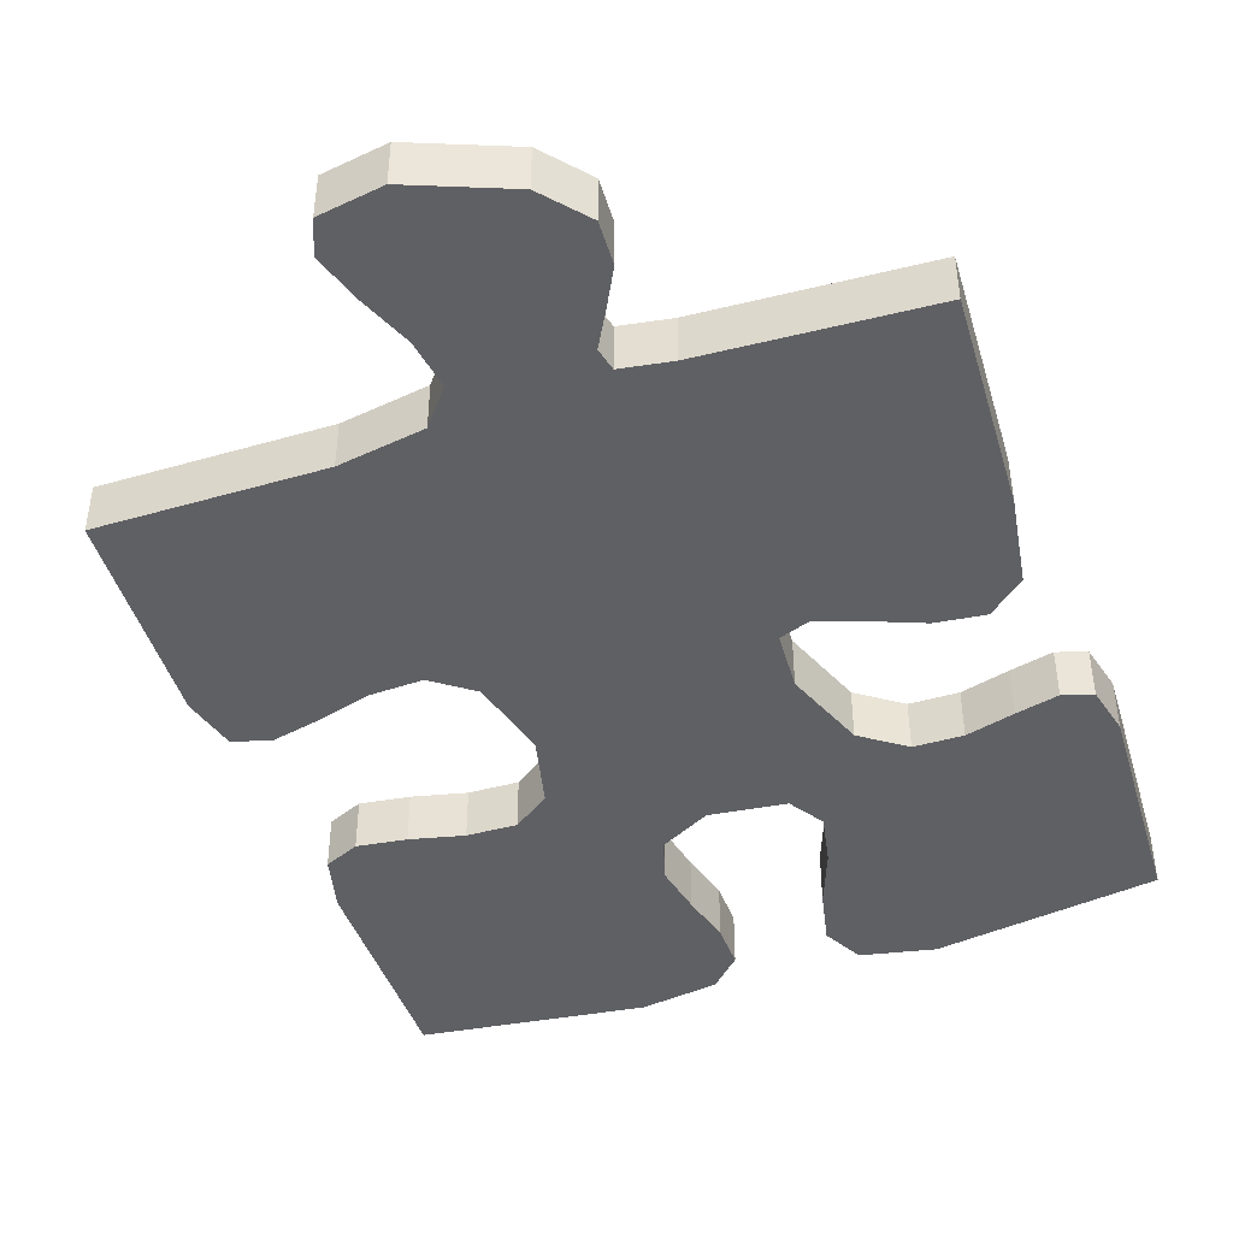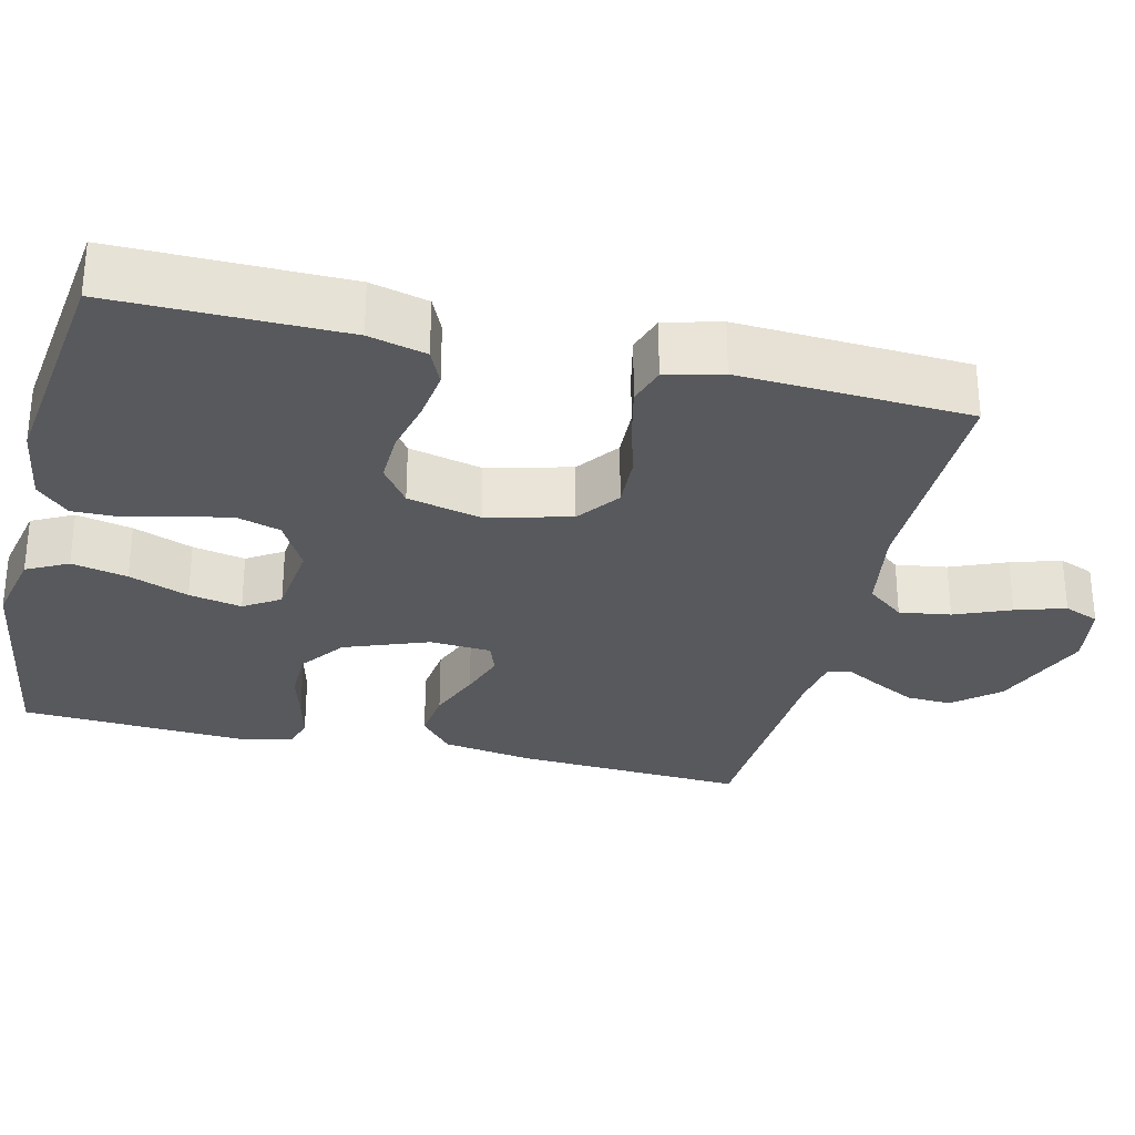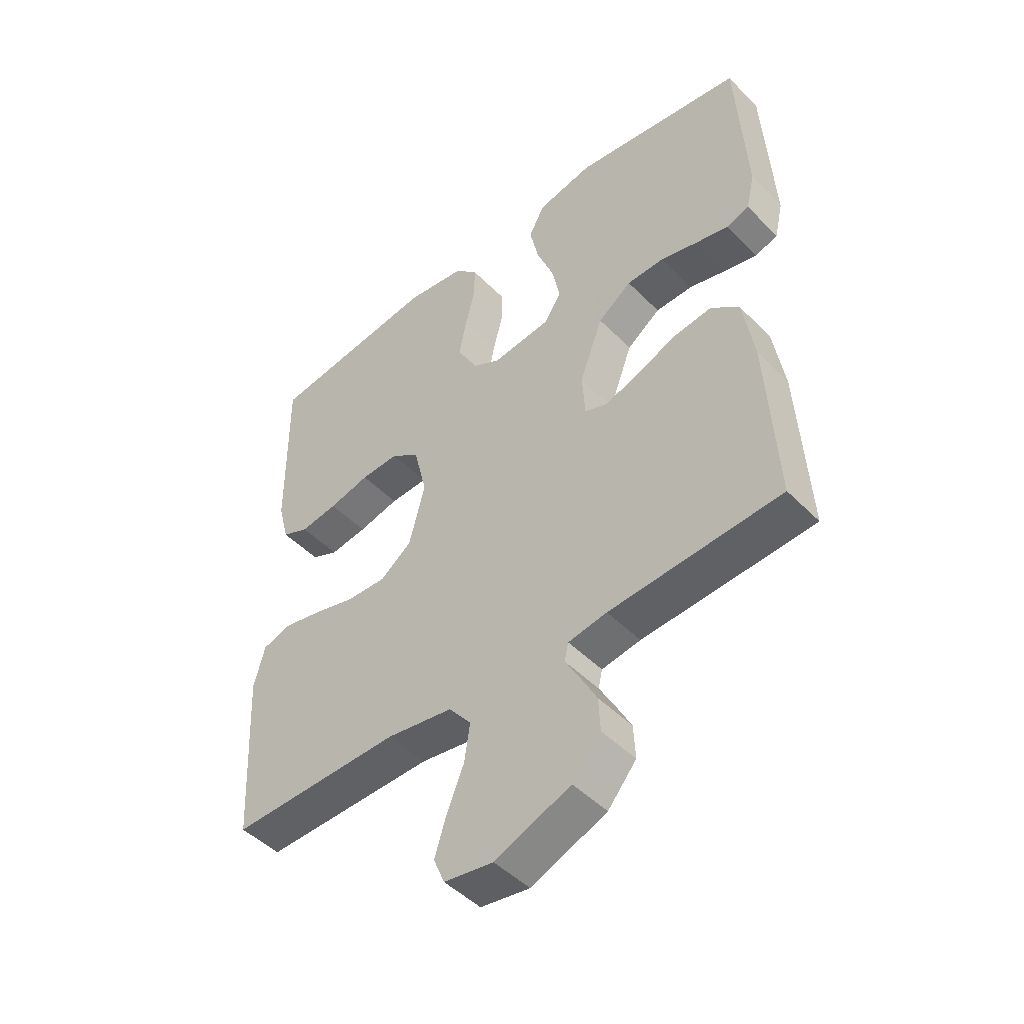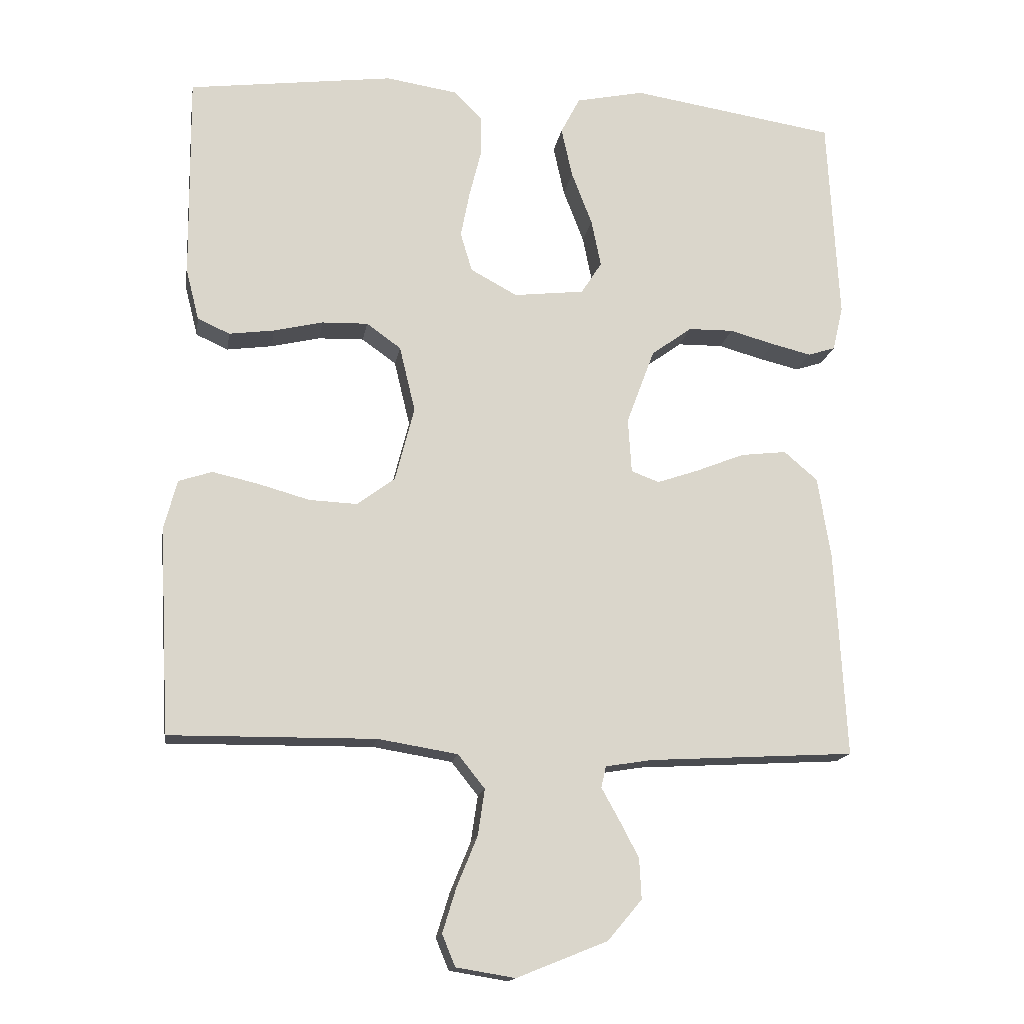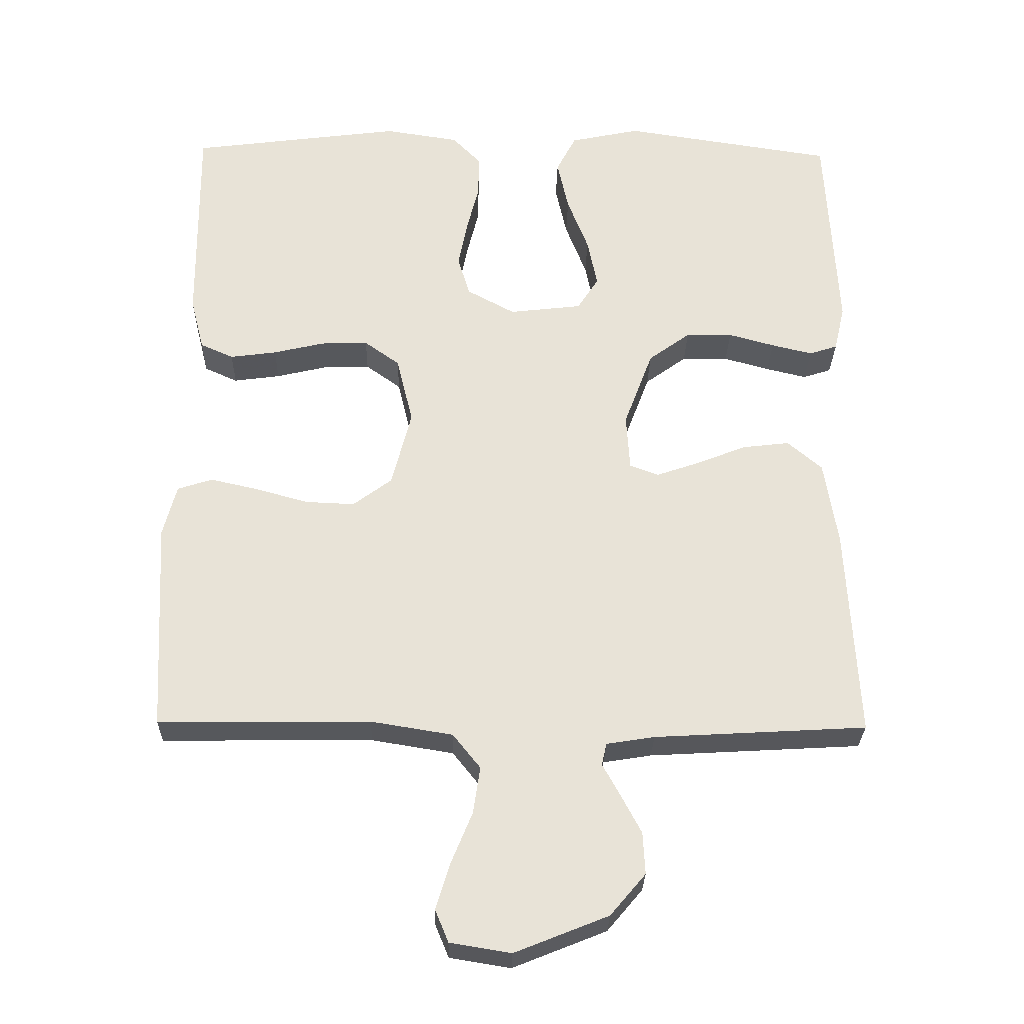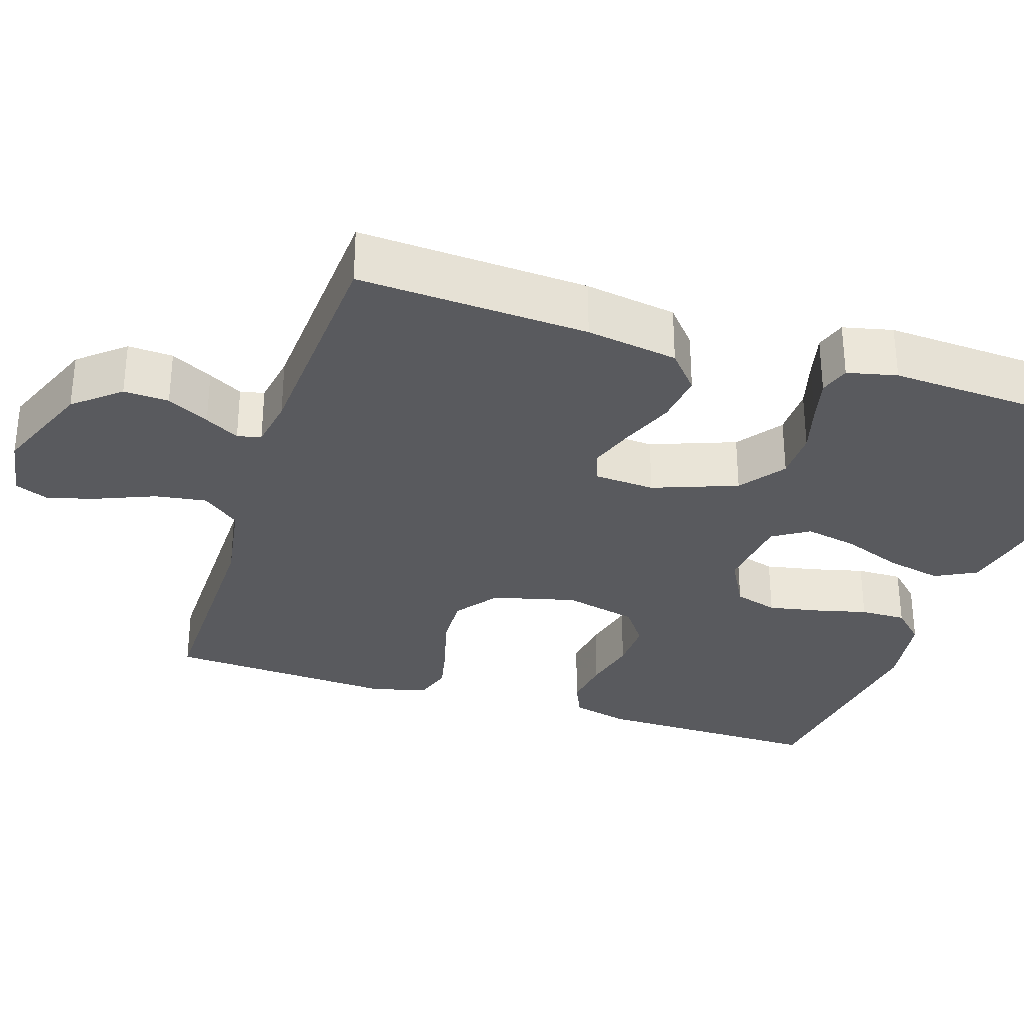
<metadata>
{"format":"obj","ext":"obj","renderer":"f3d","projection":"perspective","resolution":1024,"background":"white","views":[{"elev":-44.3,"azim":-160.7,"up":"+Y"},{"elev":-29.7,"azim":76.6,"up":"+Y"},{"elev":-47.9,"azim":-138.2,"up":"+Z"},{"elev":-15.6,"azim":170.8,"up":"+Z"},{"elev":-27.9,"azim":178.8,"up":"+Z"},{"elev":-31.4,"azim":-107.9,"up":"+Y"}]}
</metadata>
<code>
v -0.5 0.07 0.5
v -0.2 0.07 0.546
v -0.101 0.07 0.525
v -0.073 0.07 0.471
v -0.089 0.07 0.398
v -0.119 0.07 0.32
v -0.133 0.07 0.251
v -0.103 0.07 0.204
v 0 0.07 0.192
v 0.068 0.07 0.229
v 0.085 0.07 0.286
v 0.072 0.07 0.353
v 0.055 0.07 0.421
v 0.054 0.07 0.481
v 0.095 0.07 0.523
v 0.2 0.07 0.539
v 0.5 0.07 0.5
v 0.497 0.07 0.2
v 0.478 0.07 0.125
v 0.431 0.07 0.104
v 0.365 0.07 0.113
v 0.293 0.07 0.13
v 0.226 0.07 0.132
v 0.176 0.07 0.096
v 0.153 0.07 0
v 0.181 0.07 -0.109
v 0.236 0.07 -0.15
v 0.306 0.07 -0.147
v 0.381 0.07 -0.126
v 0.448 0.07 -0.111
v 0.497 0.07 -0.127
v 0.516 0.07 -0.2
v 0.5 0.07 -0.5
v 0.2 0.07 -0.497
v 0.084 0.07 -0.516
v 0.045 0.07 -0.565
v 0.055 0.07 -0.632
v 0.085 0.07 -0.705
v 0.105 0.07 -0.77
v 0.086 0.07 -0.816
v 0 0.07 -0.83
v -0.132 0.07 -0.777
v -0.182 0.07 -0.718
v -0.179 0.07 -0.659
v -0.15 0.07 -0.604
v -0.125 0.07 -0.559
v -0.132 0.07 -0.528
v -0.2 0.07 -0.517
v -0.5 0.07 -0.5
v -0.484 0.07 -0.2
v -0.465 0.07 -0.08
v -0.416 0.07 -0.038
v -0.349 0.07 -0.046
v -0.279 0.07 -0.074
v -0.218 0.07 -0.095
v -0.177 0.07 -0.08
v -0.172 0.07 0
v -0.213 0.07 0.11
v -0.272 0.07 0.153
v -0.338 0.07 0.154
v -0.403 0.07 0.136
v -0.461 0.07 0.122
v -0.501 0.07 0.135
v -0.516 0.07 0.2
v -0.5 0 0.5
v -0.2 0 0.546
v -0.101 0 0.525
v -0.073 0 0.471
v -0.089 0 0.398
v -0.119 0 0.32
v -0.133 0 0.251
v -0.103 0 0.204
v 0 0 0.192
v 0.068 0 0.229
v 0.085 0 0.286
v 0.072 0 0.353
v 0.055 0 0.421
v 0.054 0 0.481
v 0.095 0 0.523
v 0.2 0 0.539
v 0.5 0 0.5
v 0.497 0 0.2
v 0.478 0 0.125
v 0.431 0 0.104
v 0.365 0 0.113
v 0.293 0 0.13
v 0.226 0 0.132
v 0.176 0 0.096
v 0.153 0 0
v 0.181 0 -0.109
v 0.236 0 -0.15
v 0.306 0 -0.147
v 0.381 0 -0.126
v 0.448 0 -0.111
v 0.497 0 -0.127
v 0.516 0 -0.2
v 0.5 0 -0.5
v 0.2 0 -0.497
v 0.084 0 -0.516
v 0.045 0 -0.565
v 0.055 0 -0.632
v 0.085 0 -0.705
v 0.105 0 -0.77
v 0.086 0 -0.816
v 0 0 -0.83
v -0.132 0 -0.777
v -0.182 0 -0.718
v -0.179 0 -0.659
v -0.15 0 -0.604
v -0.125 0 -0.559
v -0.132 0 -0.528
v -0.2 0 -0.517
v -0.5 0 -0.5
v -0.484 0 -0.2
v -0.465 0 -0.08
v -0.416 0 -0.038
v -0.349 0 -0.046
v -0.279 0 -0.074
v -0.218 0 -0.095
v -0.177 0 -0.08
v -0.172 0 0
v -0.213 0 0.11
v -0.272 0 0.153
v -0.338 0 0.154
v -0.403 0 0.136
v -0.461 0 0.122
v -0.501 0 0.135
v -0.516 0 0.2
f 4 5 6
f 3 4 6
f 2 3 6
f 1 2 6
f 64 1 6
f 63 64 6
f 62 63 6
f 61 62 6
f 60 61 6
f 59 60 6 7
f 58 59 7 8
f 57 58 8 9
f 56 57 9 10
f 52 53 54
f 51 52 54
f 50 51 54
f 49 50 54
f 48 49 54
f 47 48 54 55
f 46 47 55 56
f 44 45 46
f 43 44 46
f 42 43 46
f 41 42 46
f 40 41 46
f 39 40 46
f 38 39 46
f 37 38 46
f 36 37 46 56
f 32 33 34
f 31 32 34
f 30 31 34
f 29 30 34
f 28 29 34
f 27 28 34 35
f 35 36 56
f 27 35 56
f 26 27 56
f 20 21 22
f 19 20 22
f 18 19 22
f 17 18 22
f 16 17 22
f 15 16 22
f 14 15 22
f 13 14 22
f 12 13 22
f 11 12 22 23
f 10 11 23 24
f 25 26 56 10
f 10 24 25
f 70 69 68
f 70 68 67
f 70 67 66
f 70 66 65
f 70 65 128
f 70 128 127
f 70 127 126
f 70 126 125
f 70 125 124
f 71 70 124 123
f 72 71 123 122
f 73 72 122 121
f 74 73 121 120
f 118 117 116
f 118 116 115
f 118 115 114
f 118 114 113
f 118 113 112
f 119 118 112 111
f 120 119 111 110
f 110 109 108
f 110 108 107
f 110 107 106
f 110 106 105
f 110 105 104
f 110 104 103
f 110 103 102
f 110 102 101
f 120 110 101 100
f 98 97 96
f 98 96 95
f 98 95 94
f 98 94 93
f 98 93 92
f 99 98 92 91
f 120 100 99
f 120 99 91
f 120 91 90
f 86 85 84
f 86 84 83
f 86 83 82
f 86 82 81
f 86 81 80
f 86 80 79
f 86 79 78
f 86 78 77
f 86 77 76
f 87 86 76 75
f 88 87 75 74
f 74 120 90 89
f 89 88 74
f 1 65 66 2
f 2 66 67 3
f 3 67 68 4
f 4 68 69 5
f 5 69 70 6
f 6 70 71 7
f 7 71 72 8
f 8 72 73 9
f 9 73 74 10
f 10 74 75 11
f 11 75 76 12
f 12 76 77 13
f 13 77 78 14
f 14 78 79 15
f 15 79 80 16
f 16 80 81 17
f 17 81 82 18
f 18 82 83 19
f 19 83 84 20
f 20 84 85 21
f 21 85 86 22
f 22 86 87 23
f 23 87 88 24
f 24 88 89 25
f 25 89 90 26
f 26 90 91 27
f 27 91 92 28
f 28 92 93 29
f 29 93 94 30
f 30 94 95 31
f 31 95 96 32
f 32 96 97 33
f 33 97 98 34
f 34 98 99 35
f 35 99 100 36
f 36 100 101 37
f 37 101 102 38
f 38 102 103 39
f 39 103 104 40
f 40 104 105 41
f 41 105 106 42
f 42 106 107 43
f 43 107 108 44
f 44 108 109 45
f 45 109 110 46
f 46 110 111 47
f 47 111 112 48
f 48 112 113 49
f 49 113 114 50
f 50 114 115 51
f 51 115 116 52
f 52 116 117 53
f 53 117 118 54
f 54 118 119 55
f 55 119 120 56
f 56 120 121 57
f 57 121 122 58
f 58 122 123 59
f 59 123 124 60
f 60 124 125 61
f 61 125 126 62
f 62 126 127 63
f 63 127 128 64
f 64 128 65 1

</code>
